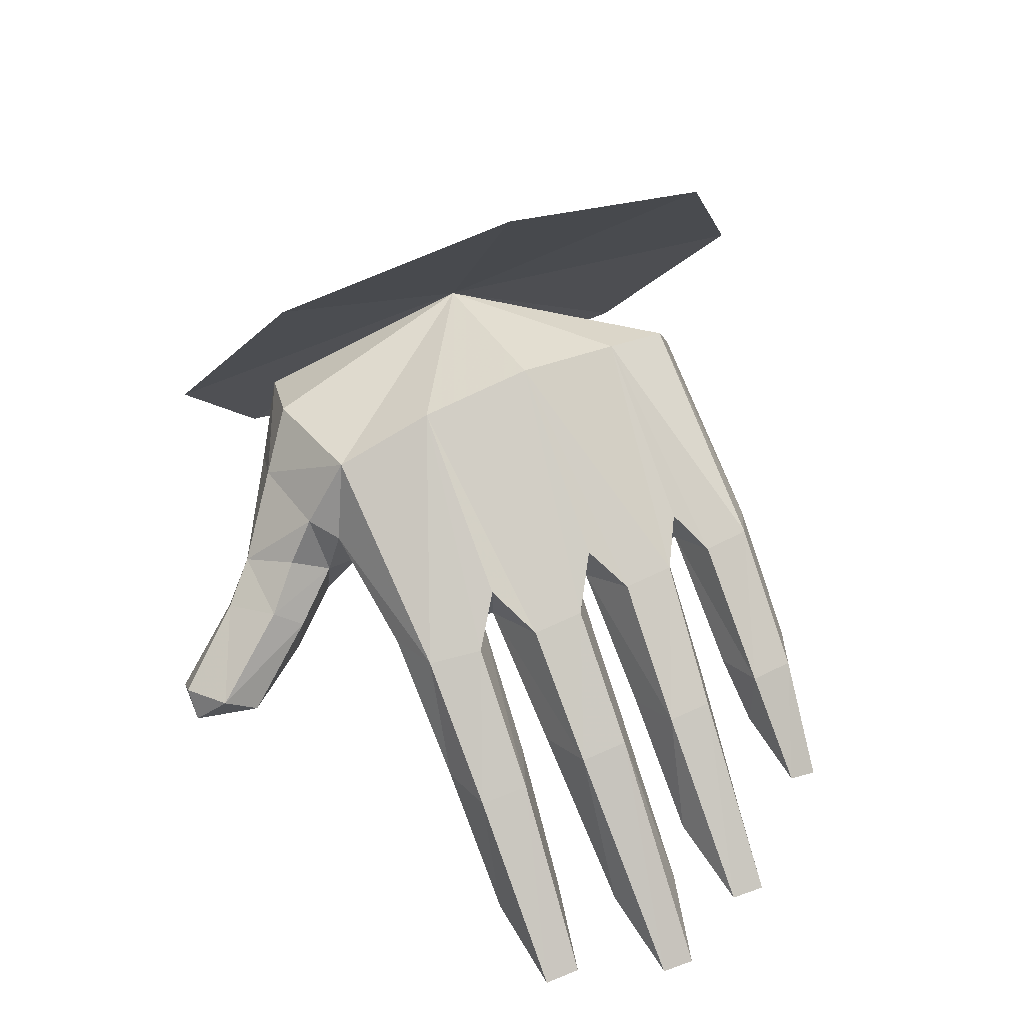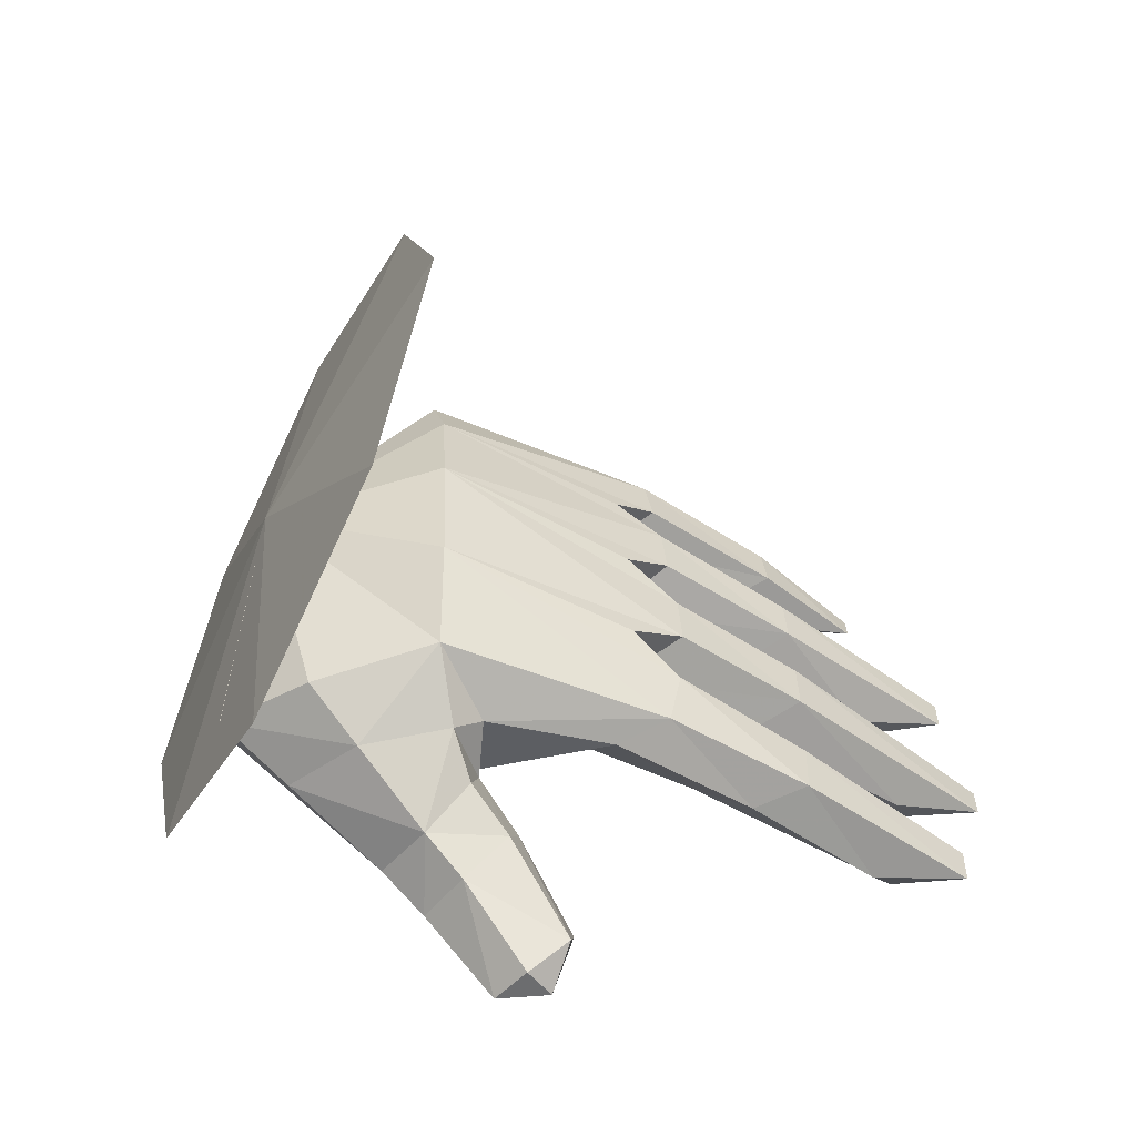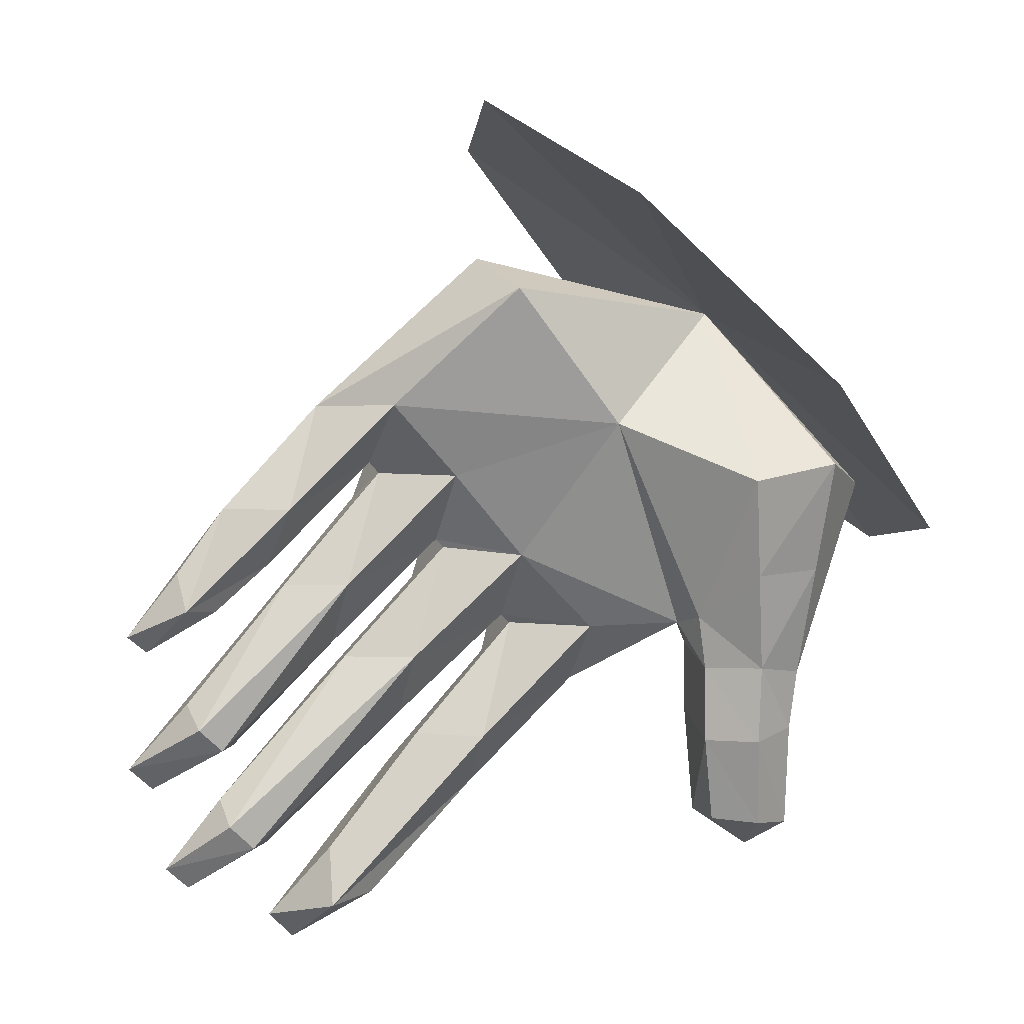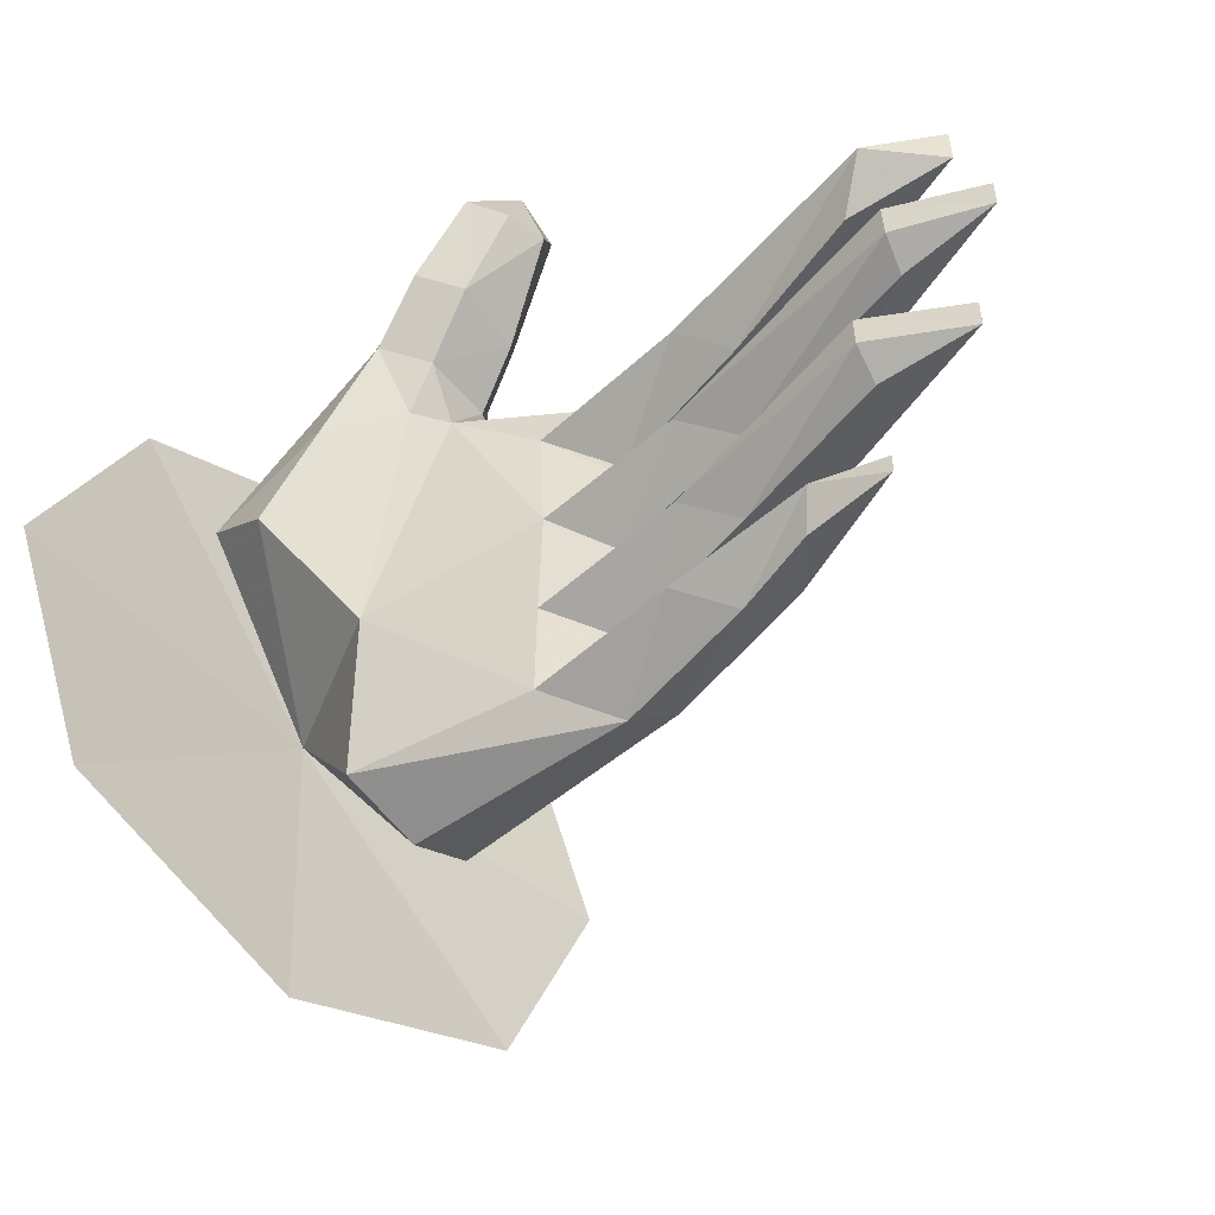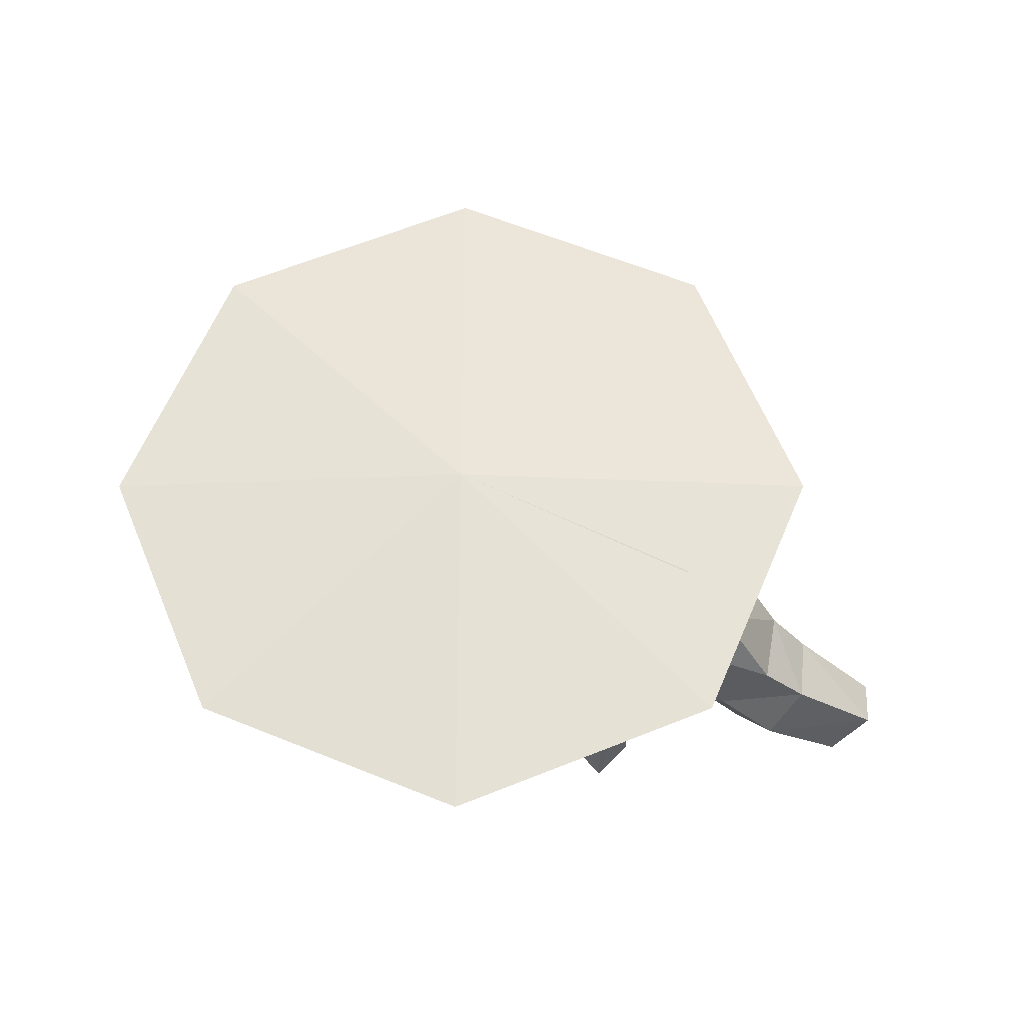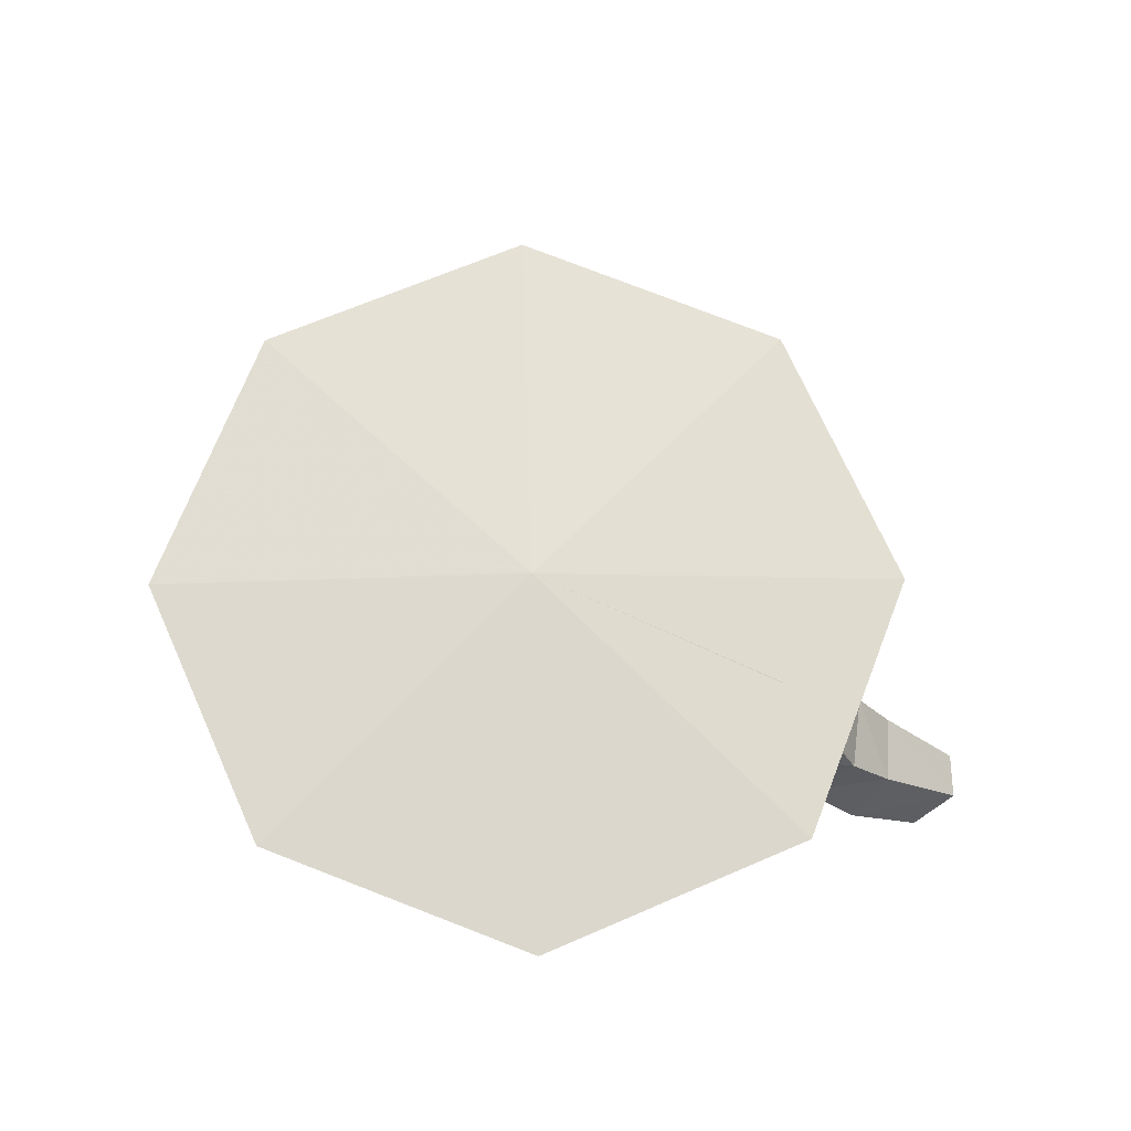
<metadata>
{"format":"obj","ext":"obj","renderer":"f3d","projection":"perspective","resolution":1024,"background":"white","views":[{"elev":52.9,"azim":68.2,"up":"+Y"},{"elev":32.6,"azim":0.3,"up":"+Y"},{"elev":-58.0,"azim":-140.5,"up":"+Y"},{"elev":-52.8,"azim":18.9,"up":"+Z"},{"elev":-1.5,"azim":-89.5,"up":"+Y"},{"elev":6.6,"azim":-93.3,"up":"+Y"}]}
</metadata>
<code>
v 0.2652 0.1341 -0.2945
v 0.3552 0.102 -0.2795
v 0.2774 0.1031 -0.2611
v 0.3556 0.1072 -0.2473
v 0.2433 0.1979 -0.2875
v 0.2496 0.198 -0.2369
v 0.09443 0.298 -0.2863
v 0.1033 0.2982 -0.2303
v -0.1486 0.4402 -0.1983
v 0.05783 0.3277 -0.201
v 0.1121 0.2994 -0.1723
v 0.05026 0.2666 -0.192
v 0.2634 0.2021 -0.1638
v 0.2011 0.1741 -0.1852
v 0.3544 0.07813 -0.1751
v -0.01789 0.08589 0.3635
v -0.07377 0.1114 0.2793
v 0.008466 0.1259 0.3633
v -0.05124 0.1919 0.275
v -0.1234 0.1512 0.2176
v -0.09657 0.2306 0.22
v -0.1191 0.2023 0.1729
v -0.09092 0.2962 0.2048
v 0.05461 0.2465 0.18
v 0.115 0.2663 0.157
v 0.2099 0.1489 0.1681
v 0.2742 0.1671 0.1493
v 0.3544 0.04046 0.1577
v 0.4671 0.02402 0.1397
v 0.4667 0.02703 0.09717
v 0.2746 0.1725 0.09084
v 0.1277 0.2772 0.09339
v -0.1368 0.4309 0.06225
v -0.137 0.3835 0.1799
v -0.3494 0.3969 -0.05414
v -0.2778 0.3535 0.2135
v -0.3803 0.2882 0.1974
v -0.122 0.3086 0.2334
v -0.1028 0.2598 0.2676
v -0.1513 0.23 0.3159
v -0.06061 0.2206 0.3095
v -0.1095 0.2 0.3555
v 0.005519 0.1567 0.4031
v -0.04007 0.1447 0.4412
v -0.01444 0.1117 0.4392
v -0.07548 0.1055 0.4387
v -0.06298 0.07177 0.396
v 0.2662 0.1321 -0.2272
v 0.1969 0.1772 -0.2179
v 0.1226 0.1731 -0.2597
v 0.04876 0.2667 -0.2104
v -0.03325 0.2473 -0.2585
v -0.02973 0.241 -0.1411
v -0.2225 0.2448 -0.07199
v -0.02272 0.2303 -0.00959
v -0.02523 0.221 0.1202
v 0.05915 0.2469 0.06625
v 0.07493 0.3159 0.05662
v 0.05912 0.246 0.05007
v 0.1325 0.2839 0.02098
v 0.2735 0.1863 0.01231
v 0.128 0.2882 -0.04238
v 0.271 0.1904 -0.04548
v 0.05216 0.2506 -0.06916
v 0.2083 0.1632 -0.0666
v -0.3933 0.2226 0.1231
v -0.3206 0.1811 0.06139
v -0.1549 0.1721 0.1663
v 0.1359 0.1637 -0.1421
v 0.05218 0.2523 -0.08271
v 0.1387 0.1536 -0.01673
v 0.381 0 0.1208
v 0.3512 0.04818 0.07758
v 0.2092 0.1492 0.06909
v -0.2243 0.3012 0.2569
v -0.3038 0.2359 0.2421
v -0.2009 0.1659 0.3021
v -0.1644 0.4168 -0.2748
v -0.1948 0.3584 -0.302
v 0.05007 0.2757 -0.3055
v -0.235 0.2783 -0.2712
v 0.3539 0.07869 -0.09595
v 0.2666 0.1988 -0.1114
v 0.2071 0.1671 -0.09043
v 0.1178 0.2965 -0.1109
v 0.07004 0.3268 -0.07739
v -0.1423 0.4524 -0.07449
v 0.3964 0.03617 0.01591
v 0.2109 0.1589 0.0362
v 0.3935 0.0006233 -0.005995
v 0.3474 0.04114 -0.1553
v 0.3472 0.04141 -0.1157
v -0.1816 0.1346 0.2516
v -0.251 0.1577 0.1565
v -0.297 0.1941 0.2127
v 0.3982 0.04011 -0.06569
v 0.4997 0.005203 -0.04711
v 0.5 0.006609 -0.008167
v 0.1896 0.1863 -0.3051
v -0.1277 0.09569 0.3127
v -0.1528 0.1413 0.3482
v 0.4609 0.05611 -0.1597
v 0.4612 0.05772 -0.1195
v 0.3944 0.002601 -0.04679
v 0.1454 0.1395 0.1205
v -0.3227 0.3846 0.3311
v -0.1974 0.6272 0.218
v -0.5 0.04152 -0.05502
v -0.4481 0.142 0.218
v -0.3227 0.3846 -0.4412
v -0.4481 0.142 -0.3281
v -0.1974 0.6272 -0.3281
v -0.1455 0.7277 -0.05502
f 1 2 3
f 2 4 3
f 2 5 4
f 5 6 4
f 5 7 6
f 7 8 6
f 7 9 8
f 9 10 8
f 9 11 10
f 11 12 10
f 11 13 12
f 13 14 12
f 13 15 14
f 16 17 18
f 17 19 18
f 17 20 19
f 20 21 19
f 20 22 21
f 22 23 21
f 22 24 23
f 24 25 23
f 24 26 25
f 26 27 25
f 26 28 27
f 28 29 27
f 30 31 29
f 31 27 29
f 31 32 27
f 32 25 27
f 32 33 25
f 33 34 25
f 33 35 34
f 35 36 34
f 35 37 36
f 23 38 21
f 38 39 21
f 38 40 39
f 40 41 39
f 40 42 41
f 42 43 41
f 42 44 43
f 44 45 43
f 44 46 45
f 46 47 45
f 48 49 3
f 49 50 3
f 49 51 50
f 51 52 50
f 51 53 52
f 53 54 52
f 53 55 54
f 55 22 54
f 55 56 22
f 31 57 32
f 57 58 32
f 57 59 58
f 59 60 58
f 59 61 60
f 61 62 60
f 61 63 62
f 63 64 62
f 63 65 64
f 35 66 37
f 35 67 66
f 35 54 67
f 54 68 67
f 54 22 68
f 22 20 68
f 14 69 12
f 69 53 12
f 69 70 53
f 70 55 53
f 70 64 55
f 64 71 55
f 28 72 29
f 72 30 29
f 72 73 30
f 73 31 30
f 73 74 31
f 74 57 31
f 25 34 23
f 34 38 23
f 34 75 38
f 75 40 38
f 75 76 40
f 76 77 40
f 78 79 35
f 78 80 79
f 80 81 79
f 80 52 81
f 52 54 81
f 82 83 84
f 83 70 84
f 83 85 70
f 85 86 70
f 85 87 86
f 87 62 86
f 88 89 90
f 89 71 90
f 89 59 71
f 59 55 71
f 59 56 55
f 15 91 14
f 91 69 14
f 91 92 69
f 92 84 69
f 92 82 84
f 20 93 68
f 93 94 68
f 93 95 94
f 95 66 94
f 95 37 66
f 65 63 96
f 63 97 96
f 63 98 97
f 98 90 97
f 98 88 90
f 2 1 5
f 1 99 5
f 1 3 99
f 3 50 99
f 17 100 20
f 100 93 20
f 100 101 93
f 101 77 93
f 5 99 7
f 99 80 7
f 99 50 80
f 50 52 80
f 15 13 102
f 13 103 102
f 13 83 103
f 83 82 103
f 16 47 17
f 47 100 17
f 47 46 100
f 46 101 100
f 15 102 91
f 102 92 91
f 102 103 92
f 103 82 92
f 33 87 35
f 33 60 87
f 60 62 87
f 39 41 21
f 41 19 21
f 41 43 19
f 43 18 19
f 44 42 46
f 42 101 46
f 42 40 101
f 40 77 101
f 48 6 49
f 6 51 49
f 6 8 51
f 8 10 51
f 90 71 104
f 71 65 104
f 71 64 65
f 76 75 37
f 75 36 37
f 75 34 36
f 13 11 83
f 11 85 83
f 11 87 85
f 11 9 87
f 9 35 87
f 73 72 74
f 72 105 74
f 74 105 57
f 105 56 57
f 32 58 33
f 58 60 33
f 24 105 26
f 105 72 26
f 88 98 61
f 98 63 61
f 3 4 48
f 4 6 48
f 93 77 95
f 77 76 95
f 68 94 67
f 94 66 67
f 47 16 45
f 16 18 45
f 96 97 104
f 97 90 104
f 62 64 86
f 64 70 86
f 22 56 24
f 56 105 24
f 59 89 61
f 89 88 61
f 35 9 78
f 9 7 78
f 54 35 81
f 79 81 35
f 96 104 65
f 57 56 59
f 53 51 12
f 70 69 84
f 95 76 37
f 26 72 28
f 18 43 45
f 51 10 12
f 7 80 78
f 35 106 107
f 35 108 109
f 110 111 35
f 111 108 35
f 110 112 35
f 112 113 35
f 113 107 35
f 106 109 35

</code>
